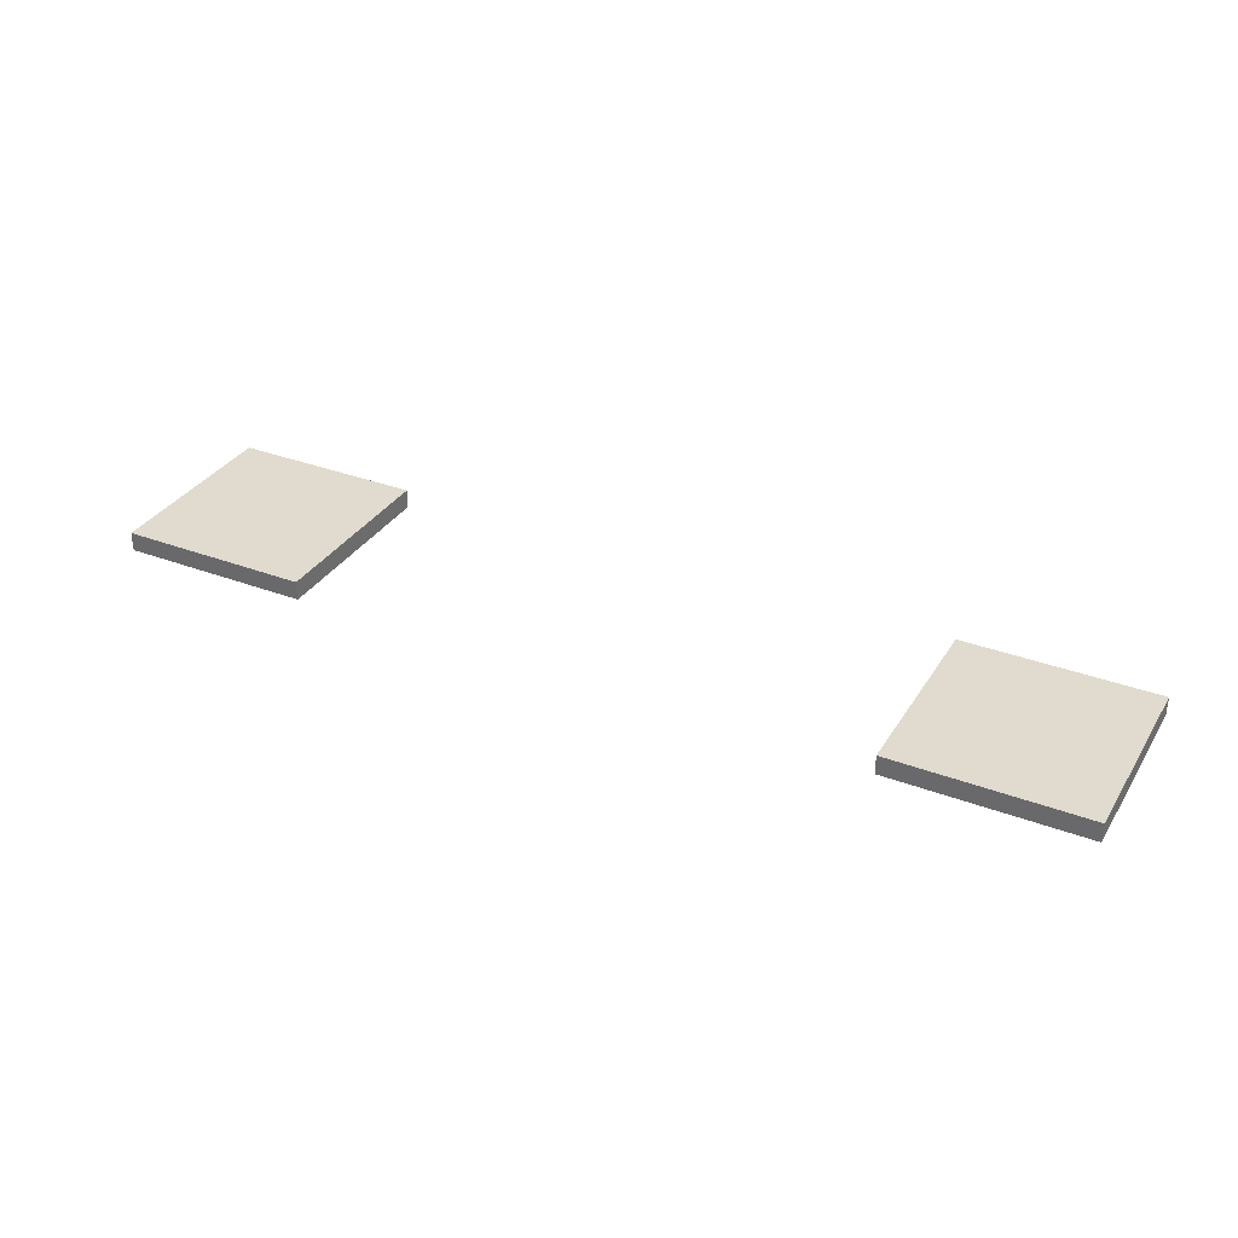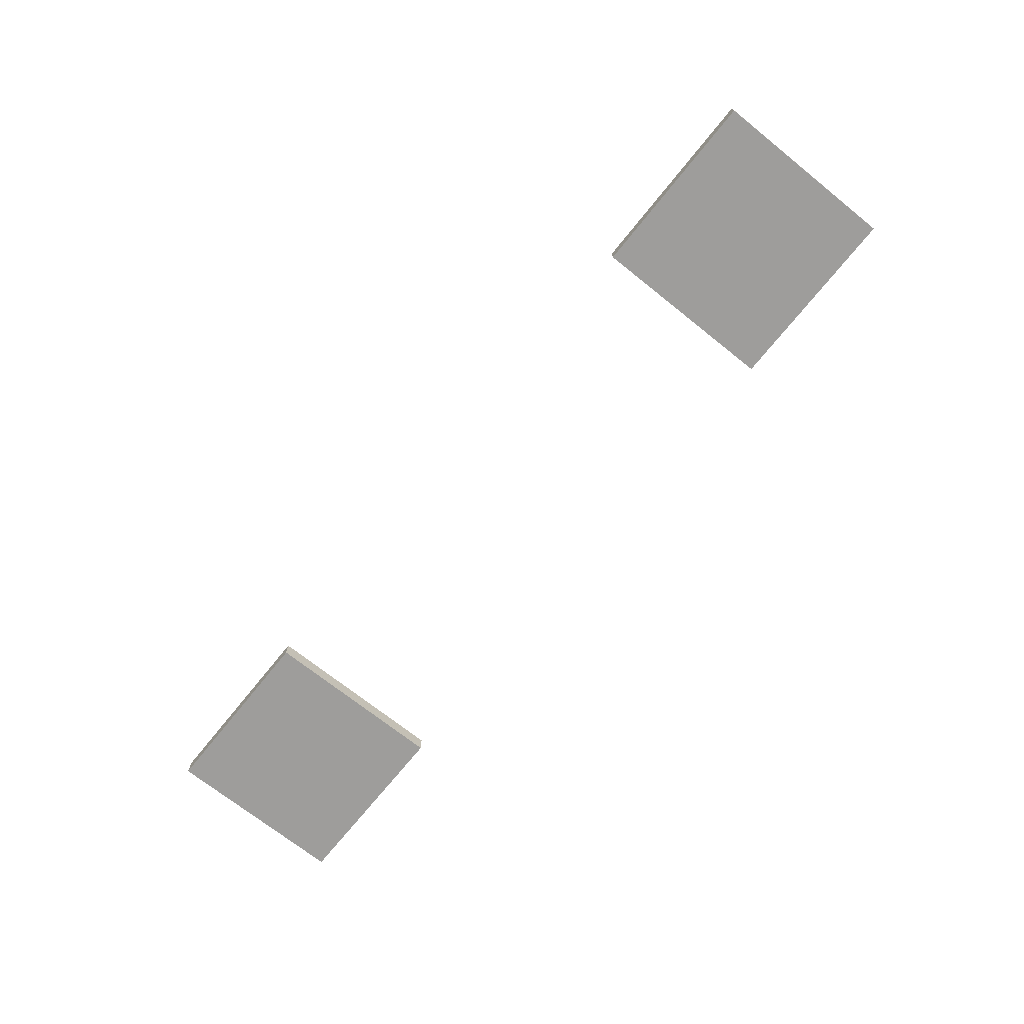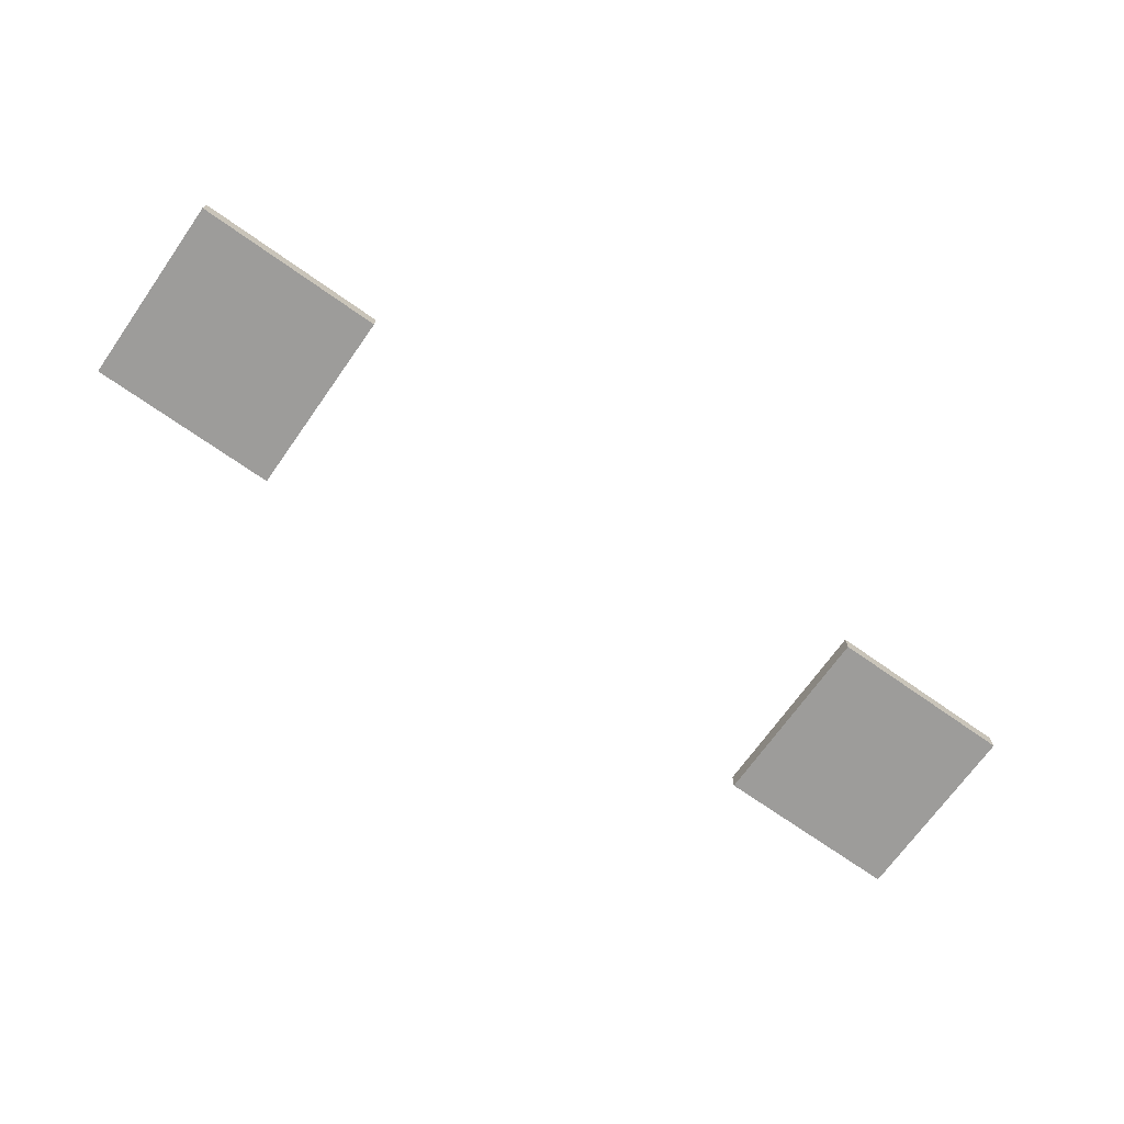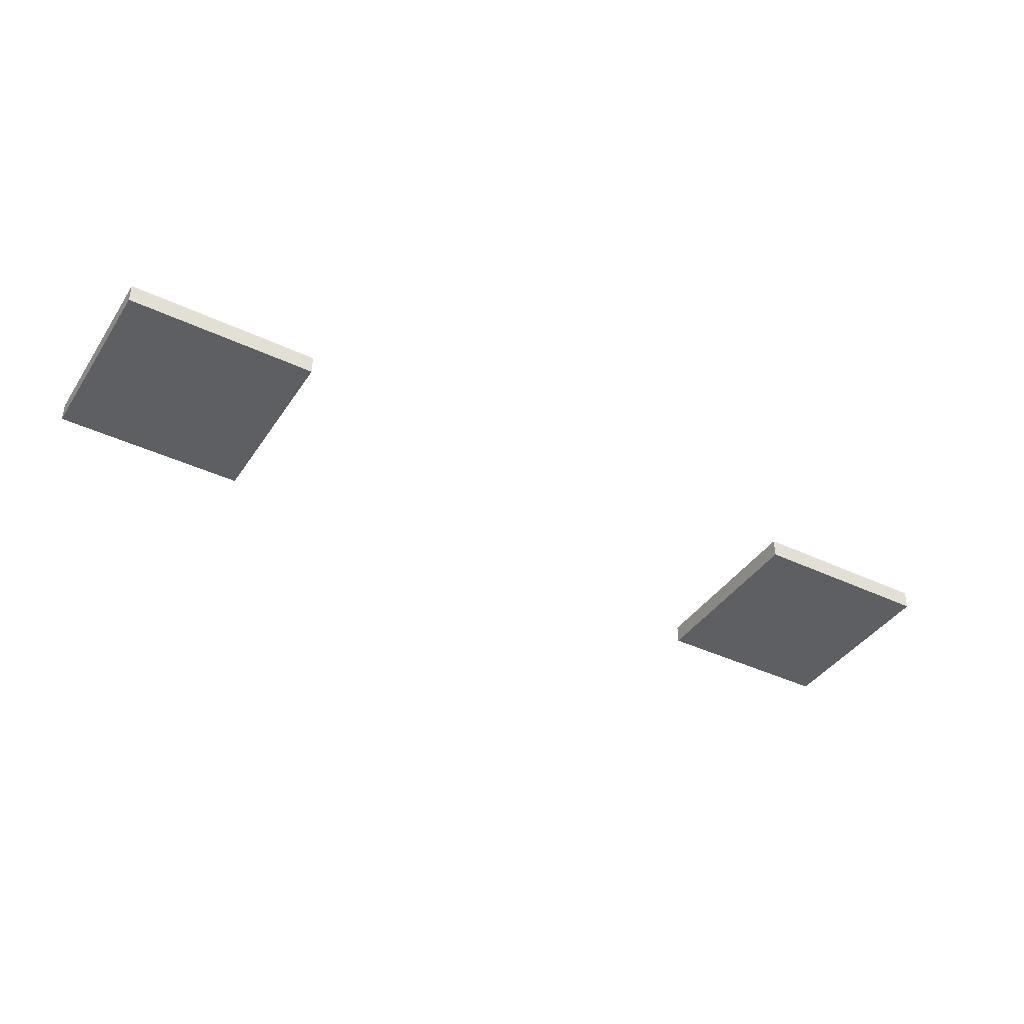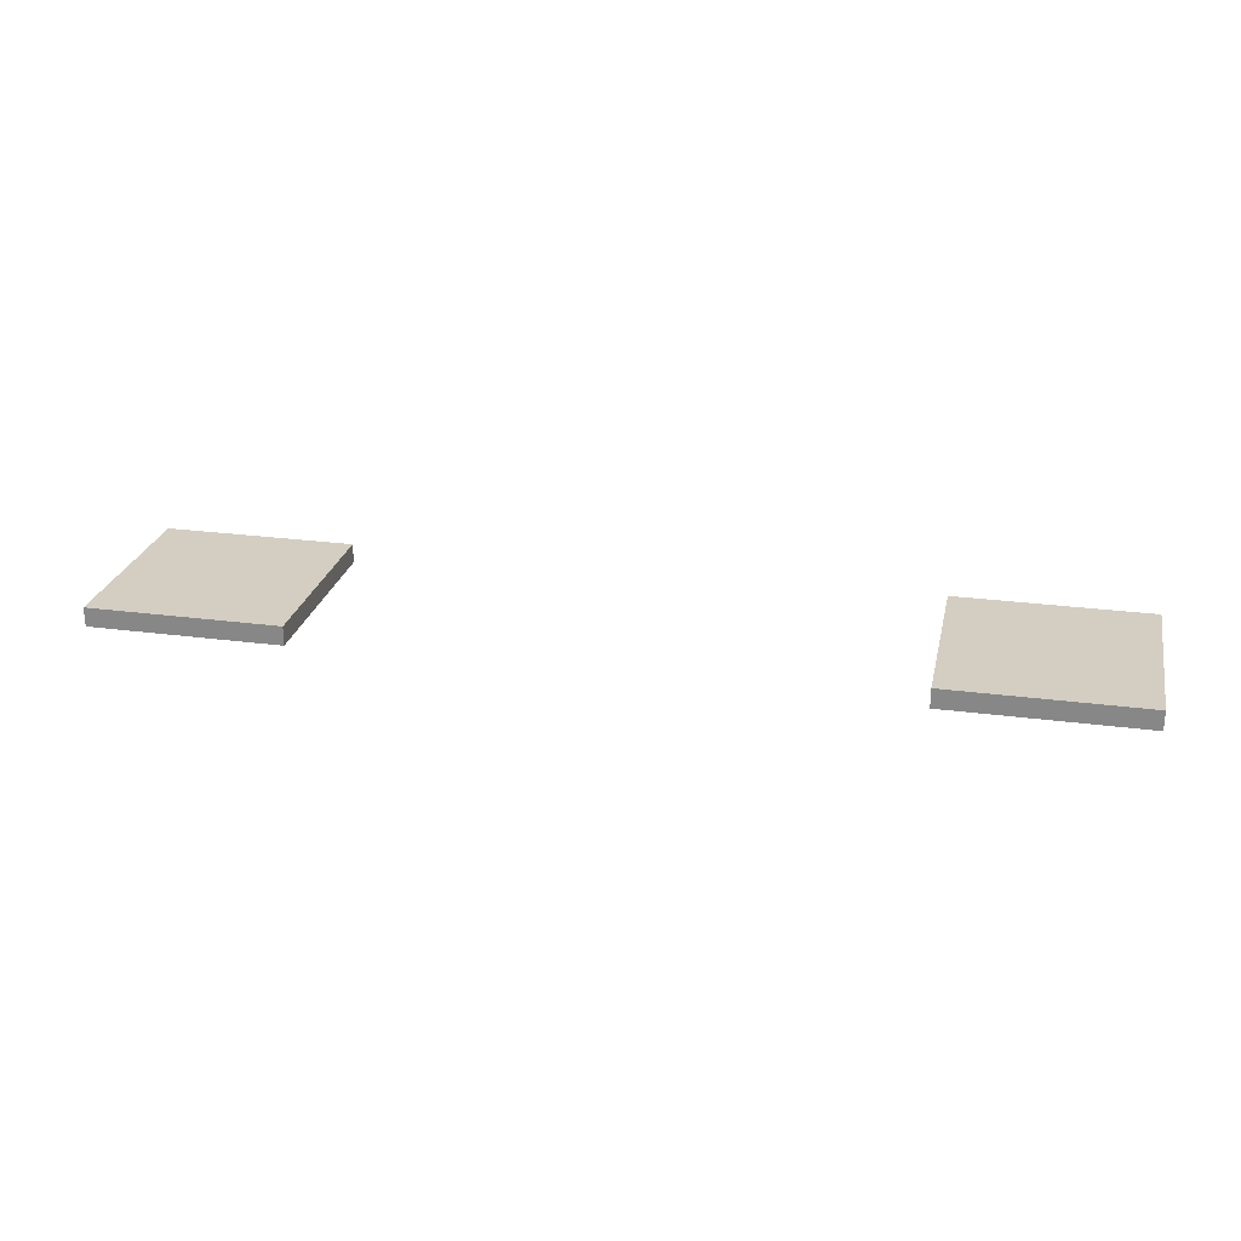
<metadata>
{"format":"obj","ext":"obj","renderer":"f3d","projection":"perspective","resolution":1024,"background":"white","views":[{"elev":33.5,"azim":27.4,"up":"+Z"},{"elev":-70.7,"azim":-128.7,"up":"+Z"},{"elev":-70.1,"azim":-35.3,"up":"+Z"},{"elev":-40.1,"azim":149.6,"up":"+Z"},{"elev":25.1,"azim":-167.8,"up":"+Z"}]}
</metadata>
<code>
v -25 0 25
v -25 0 24
v -25 10 25
v -25 10 24
v 15 0 25
v 15 0 24
v 15 10 25
v 15 10 24
v -15 0 25
v -15 0 24
v -15 10 25
v -15 10 24
v 25 0 25
v 25 0 24
v 25 10 25
v 25 10 24
v -25 0 25
v -25 10 25
v -15 0 25
v -15 10 25
v 15 0 25
v 15 10 25
v 25 0 25
v 25 10 25
v -25 0 24
v -25 10 24
v -15 0 24
v -15 10 24
v 15 0 24
v 15 10 24
v 25 0 24
v 25 10 24
v -25 0 25
v -15 0 25
v 15 0 25
v 25 0 25
v -25 0 24
v -15 0 24
v 15 0 24
v 25 0 24
v -25 10 25
v -15 10 25
v 15 10 25
v 25 10 25
v -25 10 24
v -15 10 24
v 15 10 24
v 25 10 24
f 3 2 1
f 4 2 3
f 7 6 5
f 8 6 7
f 9 10 11
f 11 10 12
f 13 14 15
f 15 14 16
f 19 18 17
f 20 18 19
f 23 22 21
f 24 22 23
f 25 26 27
f 27 26 28
f 29 30 31
f 31 30 32
f 37 34 33
f 38 34 37
f 39 36 35
f 40 36 39
f 41 42 45
f 45 42 46
f 43 44 47
f 47 44 48

</code>
